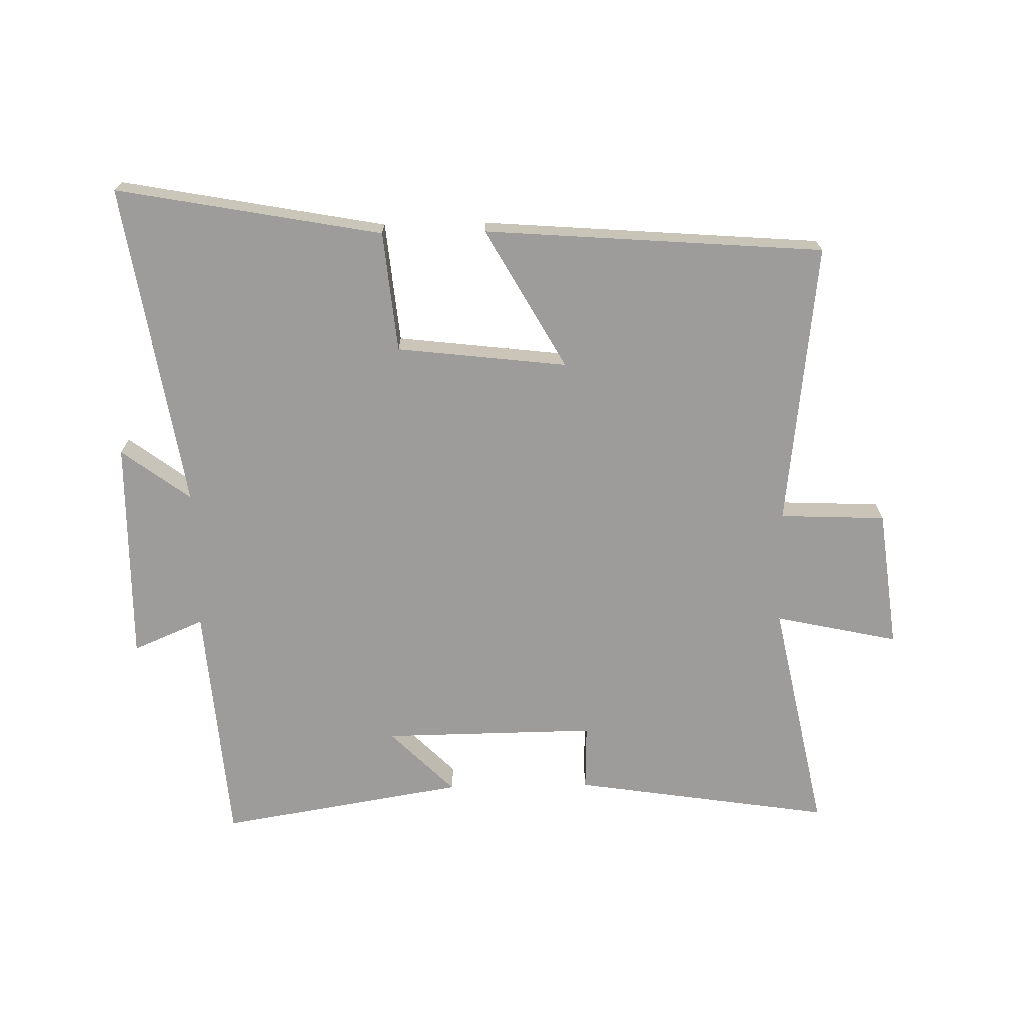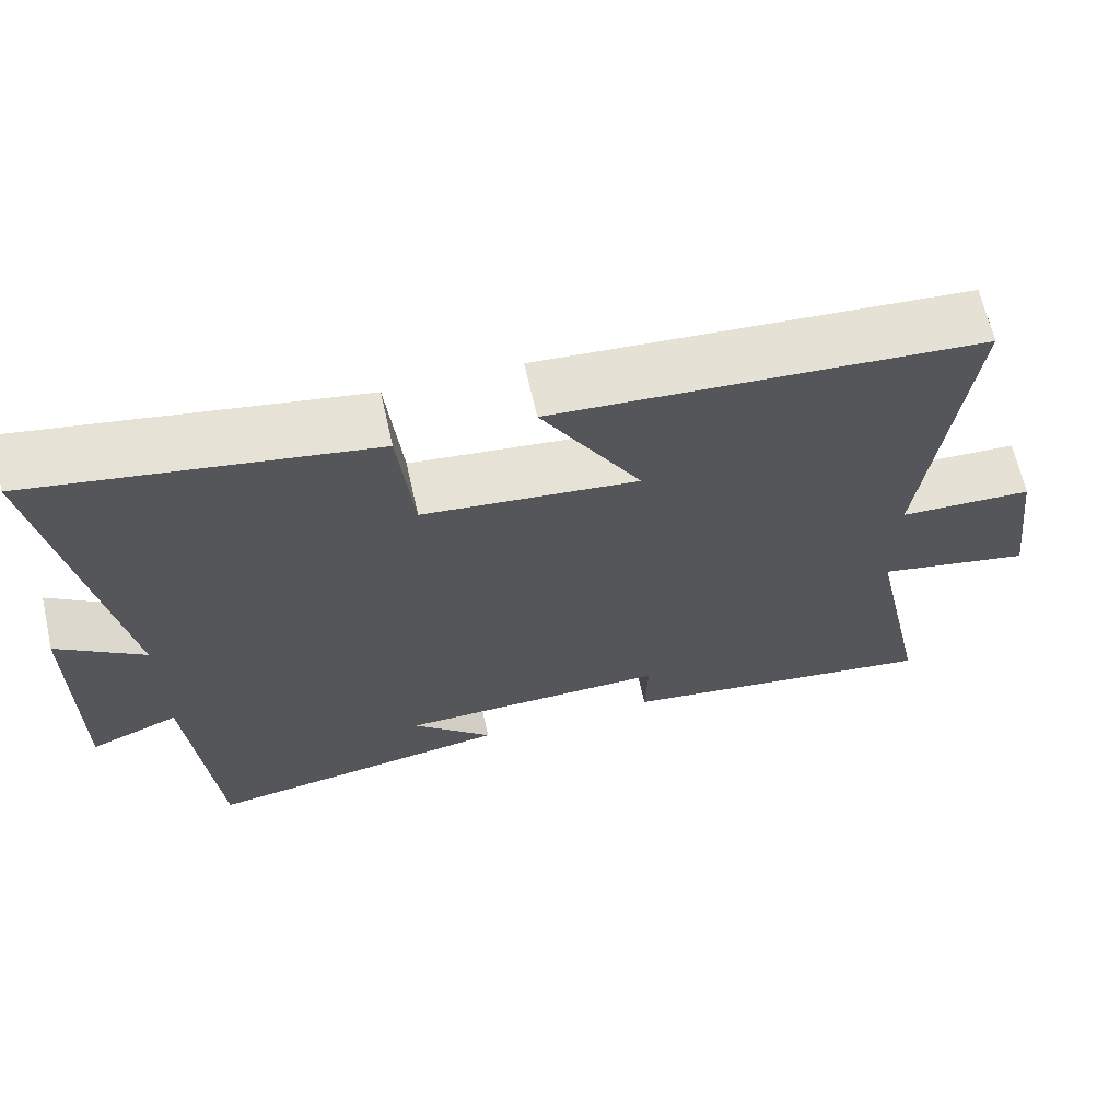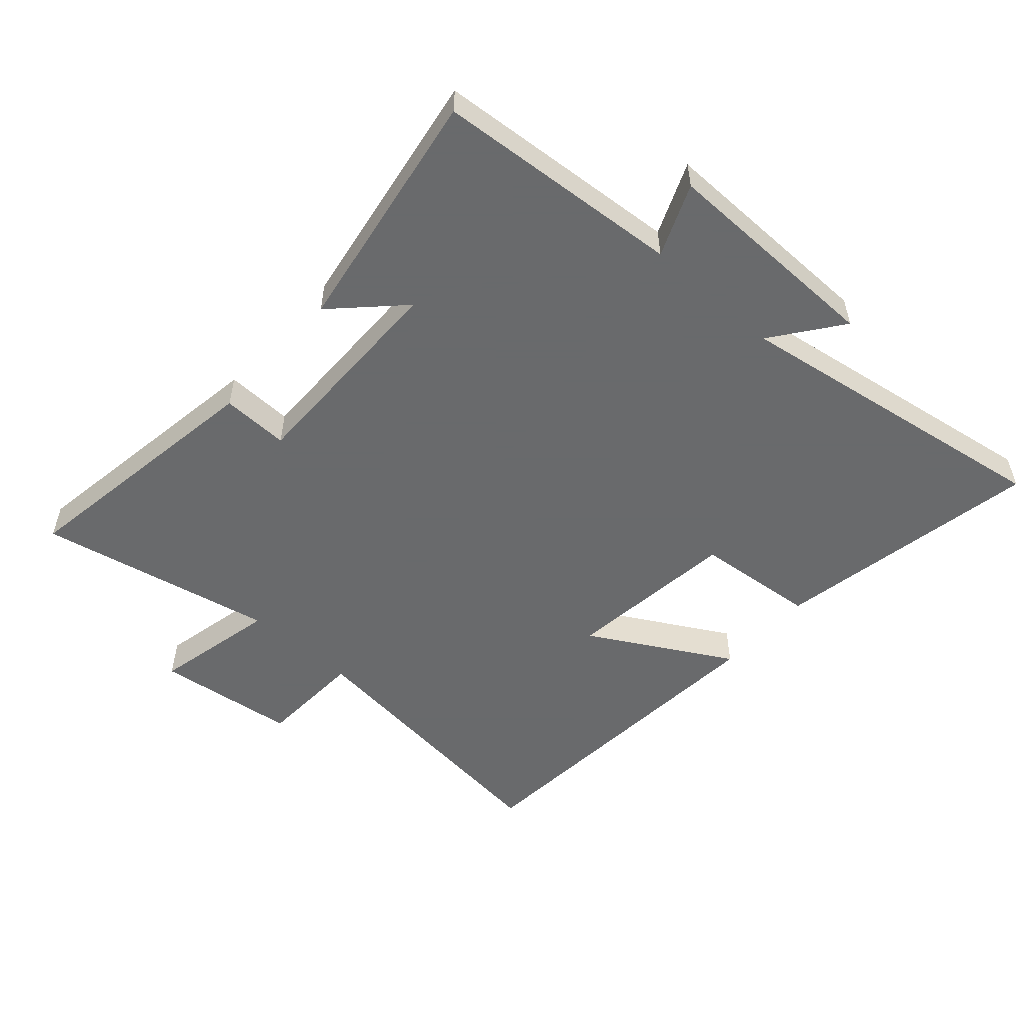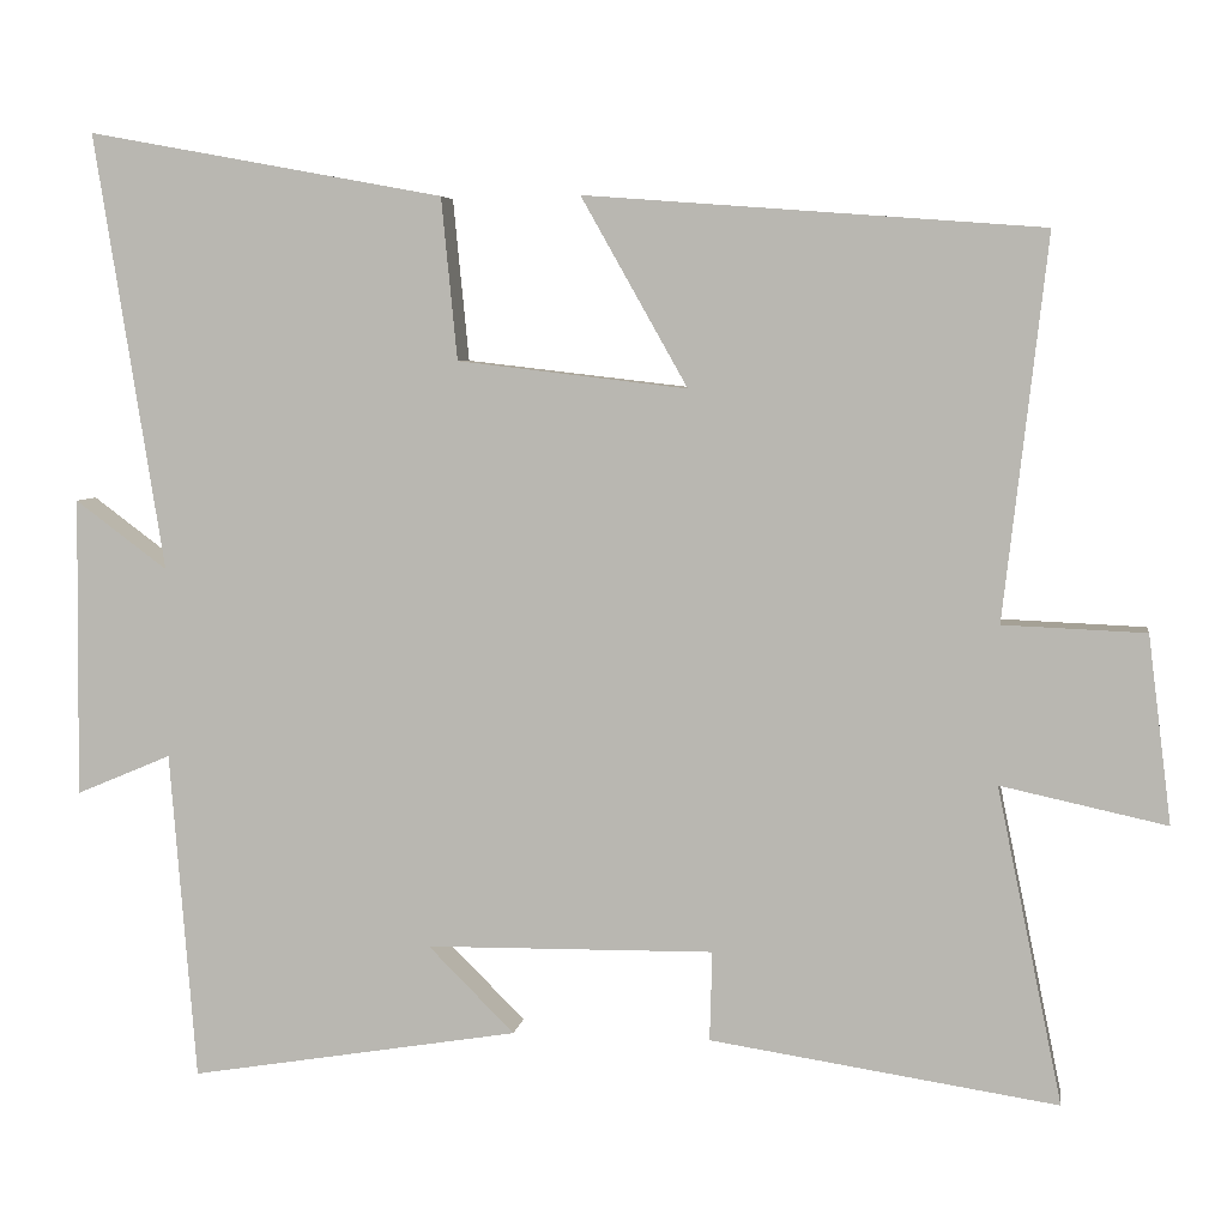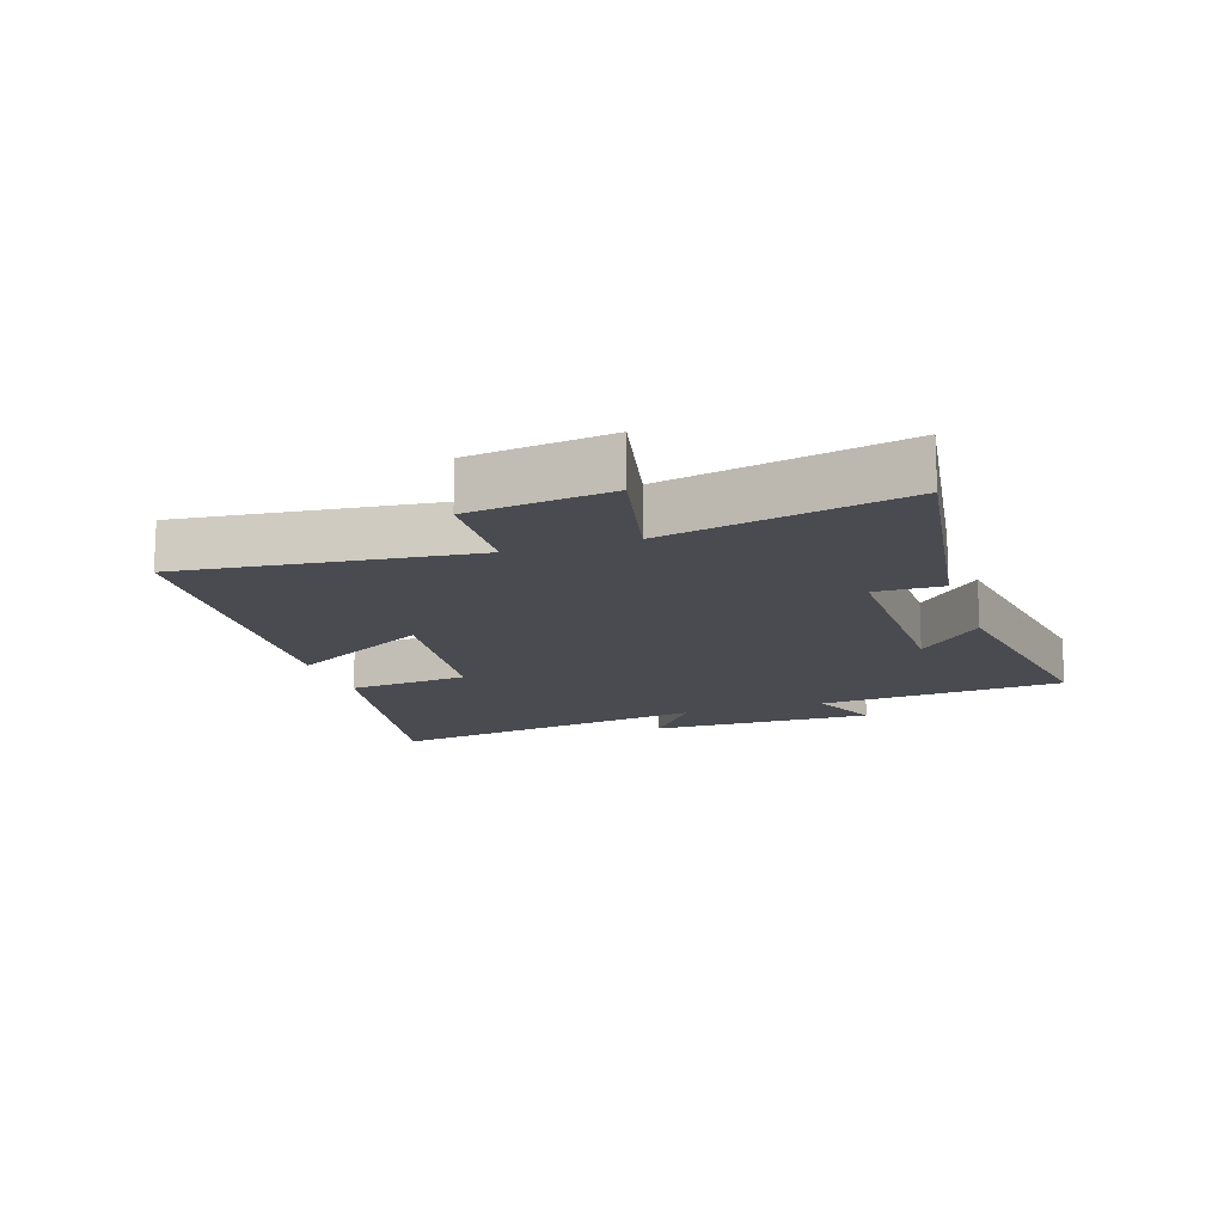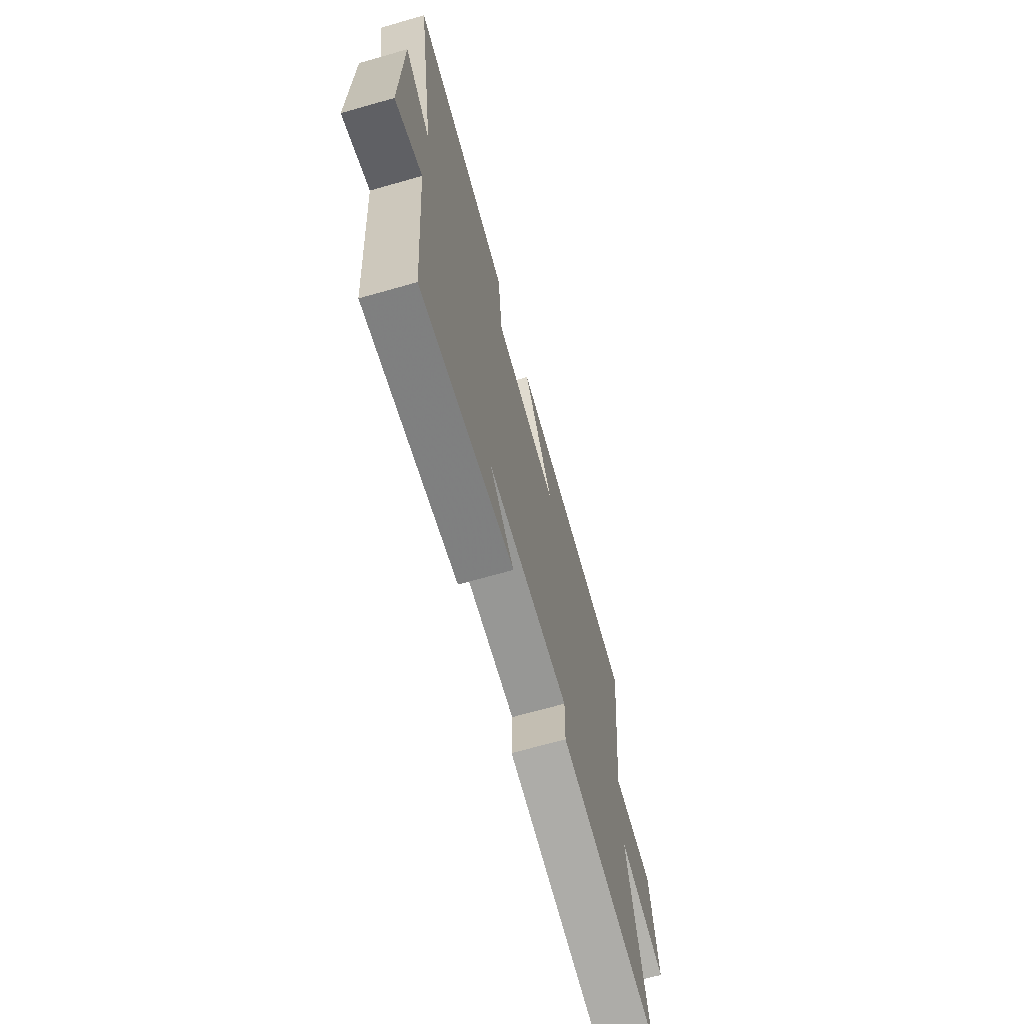
<metadata>
{"format":"obj","ext":"obj","renderer":"f3d","projection":"perspective","resolution":1024,"background":"white","views":[{"elev":-70.2,"azim":1.1,"up":"+Y"},{"elev":66.2,"azim":-12.7,"up":"+Z"},{"elev":-52.9,"azim":-131.8,"up":"+Y"},{"elev":5.5,"azim":8.4,"up":"+Z"},{"elev":-14.4,"azim":108.3,"up":"+Y"},{"elev":-68.7,"azim":-74.1,"up":"+Z"}]}
</metadata>
<code>
v 0.552 0.07 0.459
v 0.5 0.07 0.003
v 0.67 0.07 -0.004
v 0.698 0.07 -0.228
v 0.5 0.07 -0.185
v 0.578 0.07 -0.563
v 0.163 0.07 -0.5
v 0.166 0.07 -0.393
v -0.178 0.07 -0.397
v -0.075 0.07 -0.5
v -0.469 0.07 -0.565
v -0.5 0.07 -0.172
v -0.614 0.07 -0.22
v -0.61 0.07 0.138
v -0.5 0.07 0.056
v -0.583 0.07 0.578
v -0.158 0.07 0.5
v -0.139 0.07 0.307
v 0.135 0.07 0.275
v 0.008 0.07 0.5
v 0.552 0 0.459
v 0.5 0 0.003
v 0.67 0 -0.004
v 0.698 0 -0.228
v 0.5 0 -0.185
v 0.578 0 -0.563
v 0.163 0 -0.5
v 0.166 0 -0.393
v -0.178 0 -0.397
v -0.075 0 -0.5
v -0.469 0 -0.565
v -0.5 0 -0.172
v -0.614 0 -0.22
v -0.61 0 0.138
v -0.5 0 0.056
v -0.583 0 0.578
v -0.158 0 0.5
v -0.139 0 0.307
v 0.135 0 0.275
v 0.008 0 0.5
f 19 20 1 2
f 18 19 2
f 15 16 17 18
f 15 18 2
f 12 13 14 15
f 12 15 2
f 9 10 11 12
f 8 9 12 2
f 5 6 7 8
f 5 8 2 3
f 3 4 5
f 22 21 40 39
f 22 39 38
f 38 37 36 35
f 22 38 35
f 35 34 33 32
f 22 35 32
f 32 31 30 29
f 22 32 29 28
f 28 27 26 25
f 23 22 28 25
f 25 24 23
f 1 21 22 2
f 2 22 23 3
f 3 23 24 4
f 4 24 25 5
f 5 25 26 6
f 6 26 27 7
f 7 27 28 8
f 8 28 29 9
f 9 29 30 10
f 10 30 31 11
f 11 31 32 12
f 12 32 33 13
f 13 33 34 14
f 14 34 35 15
f 15 35 36 16
f 16 36 37 17
f 17 37 38 18
f 18 38 39 19
f 19 39 40 20
f 20 40 21 1

</code>
